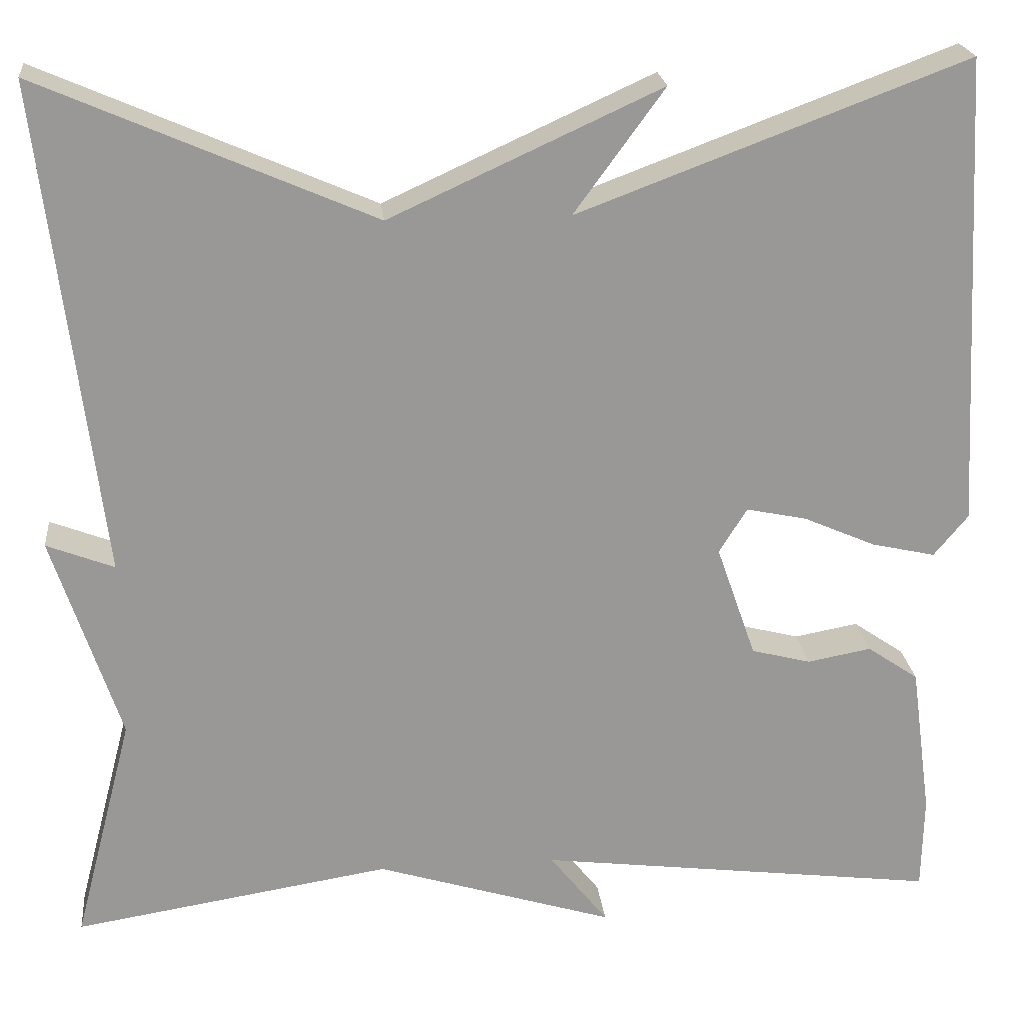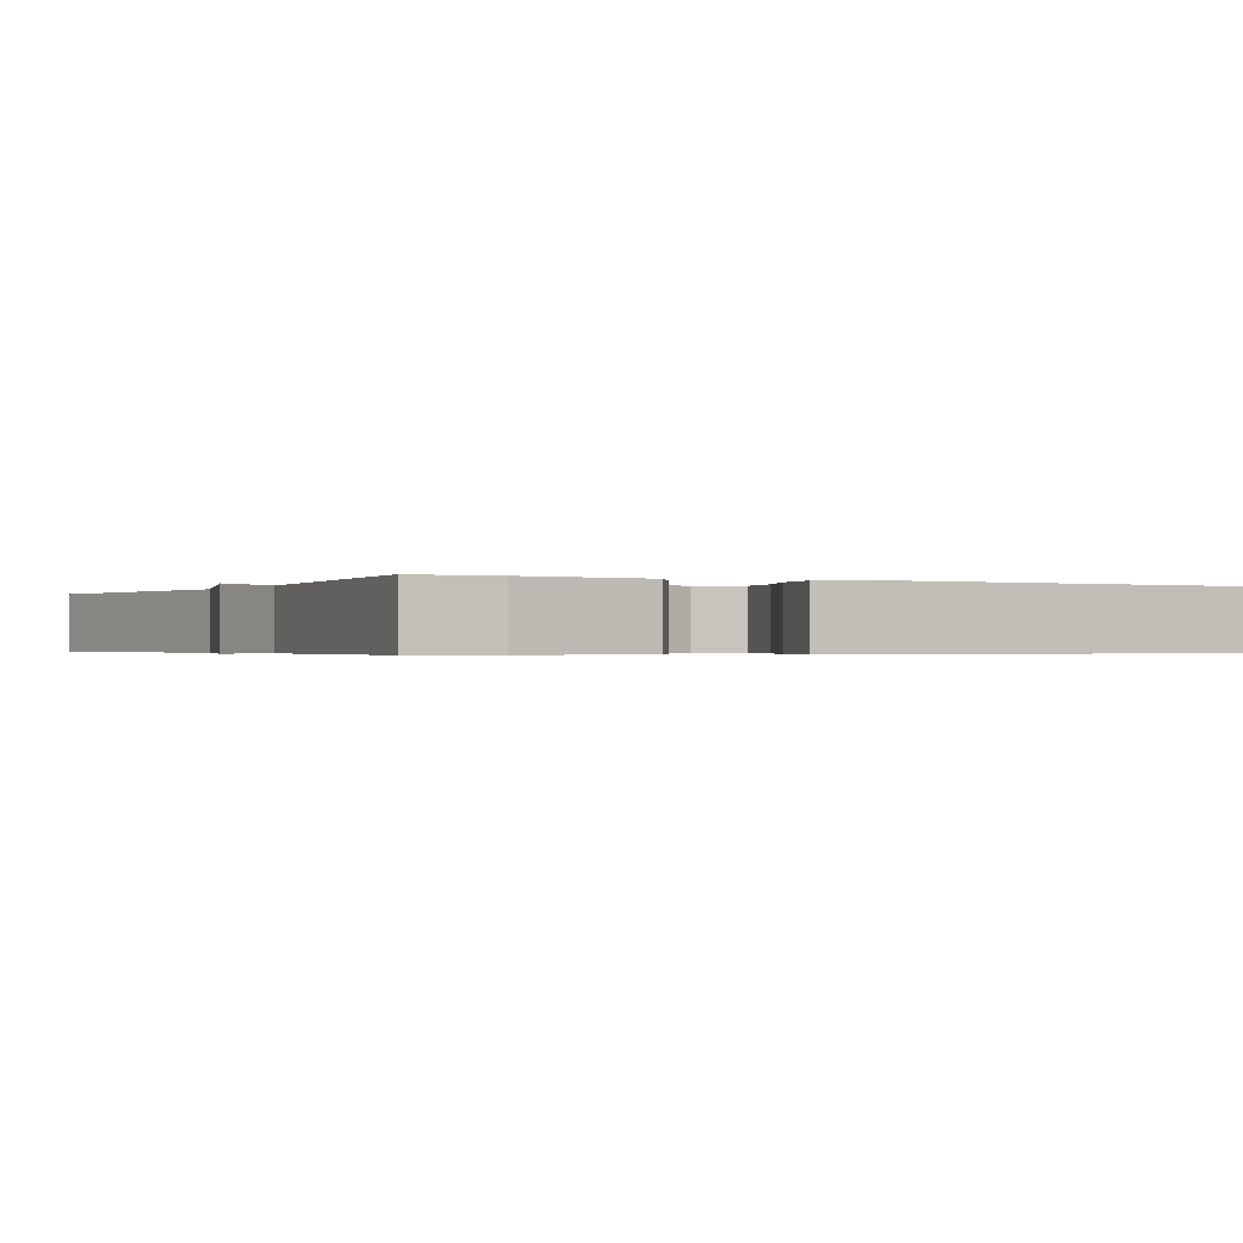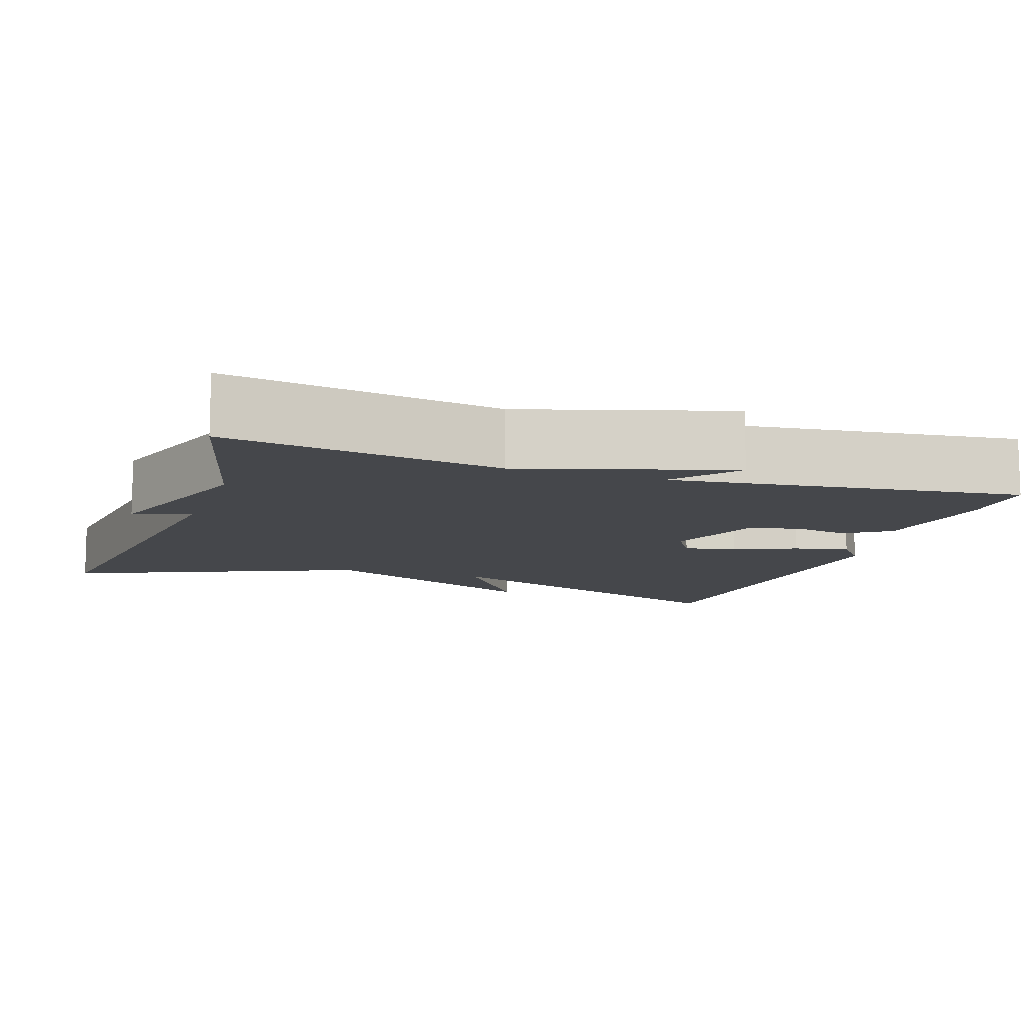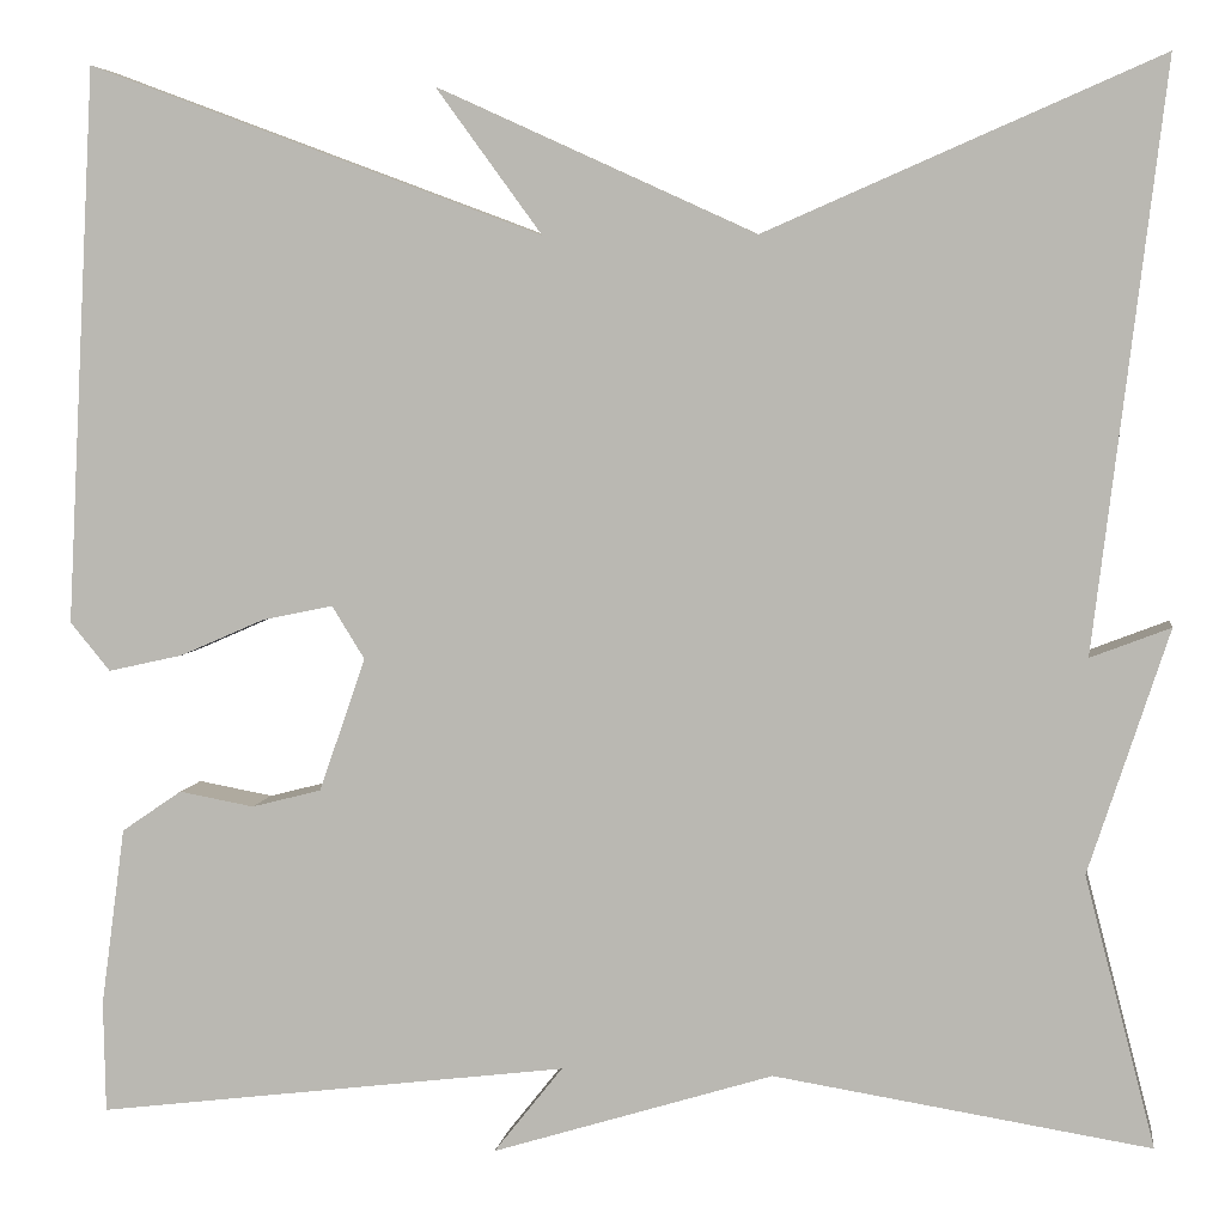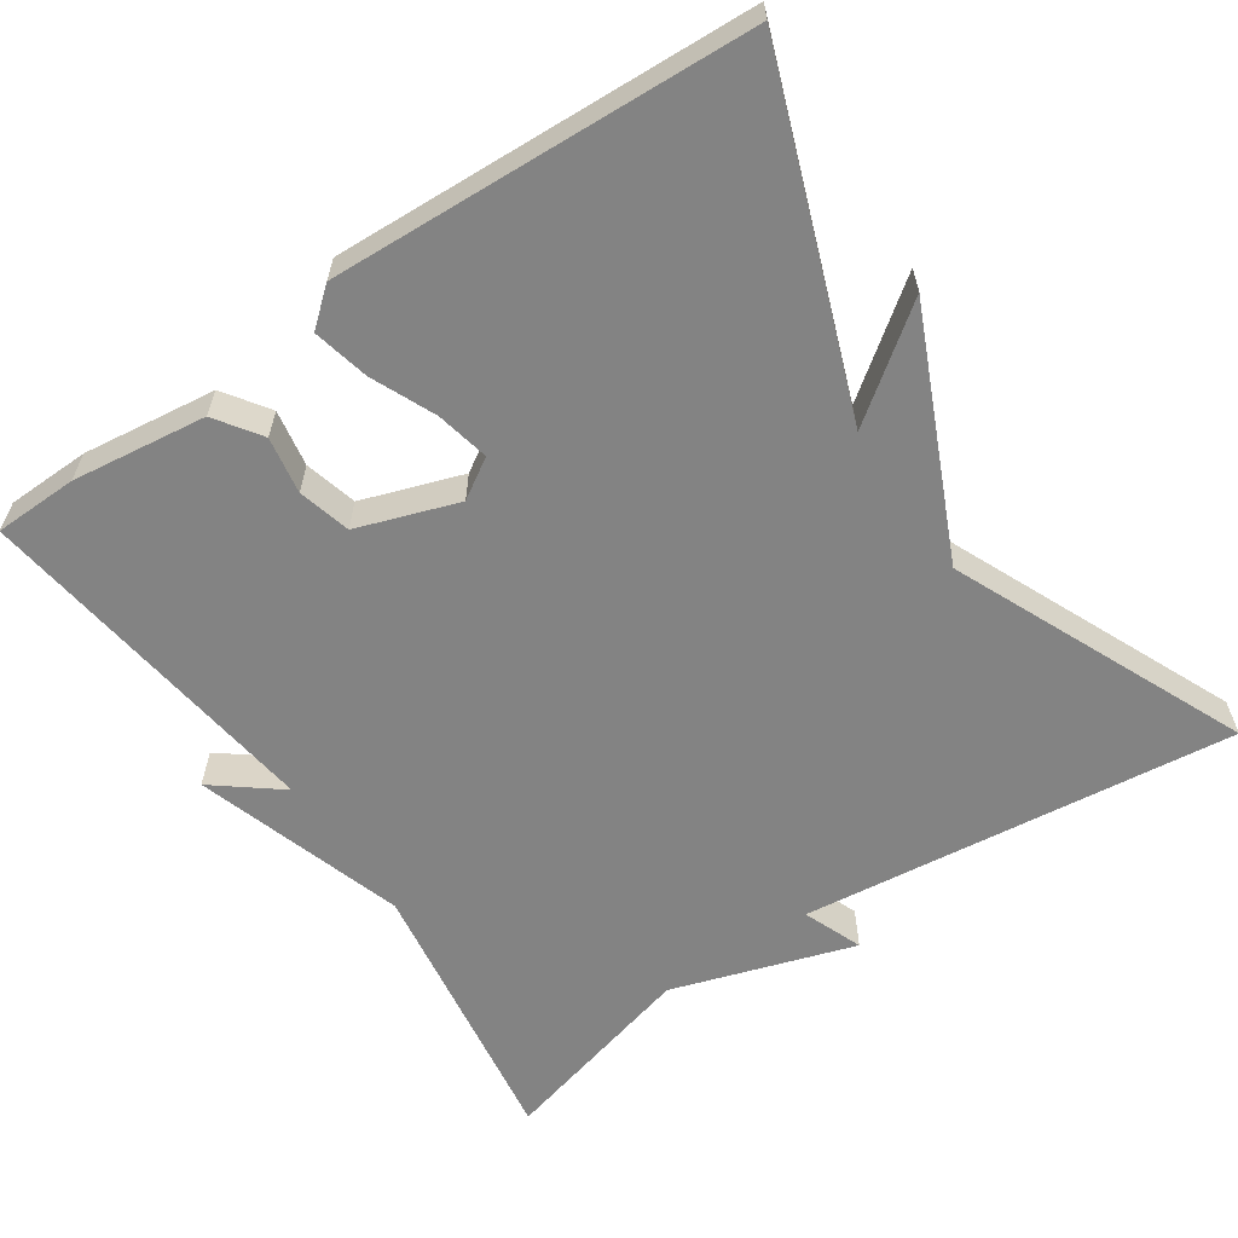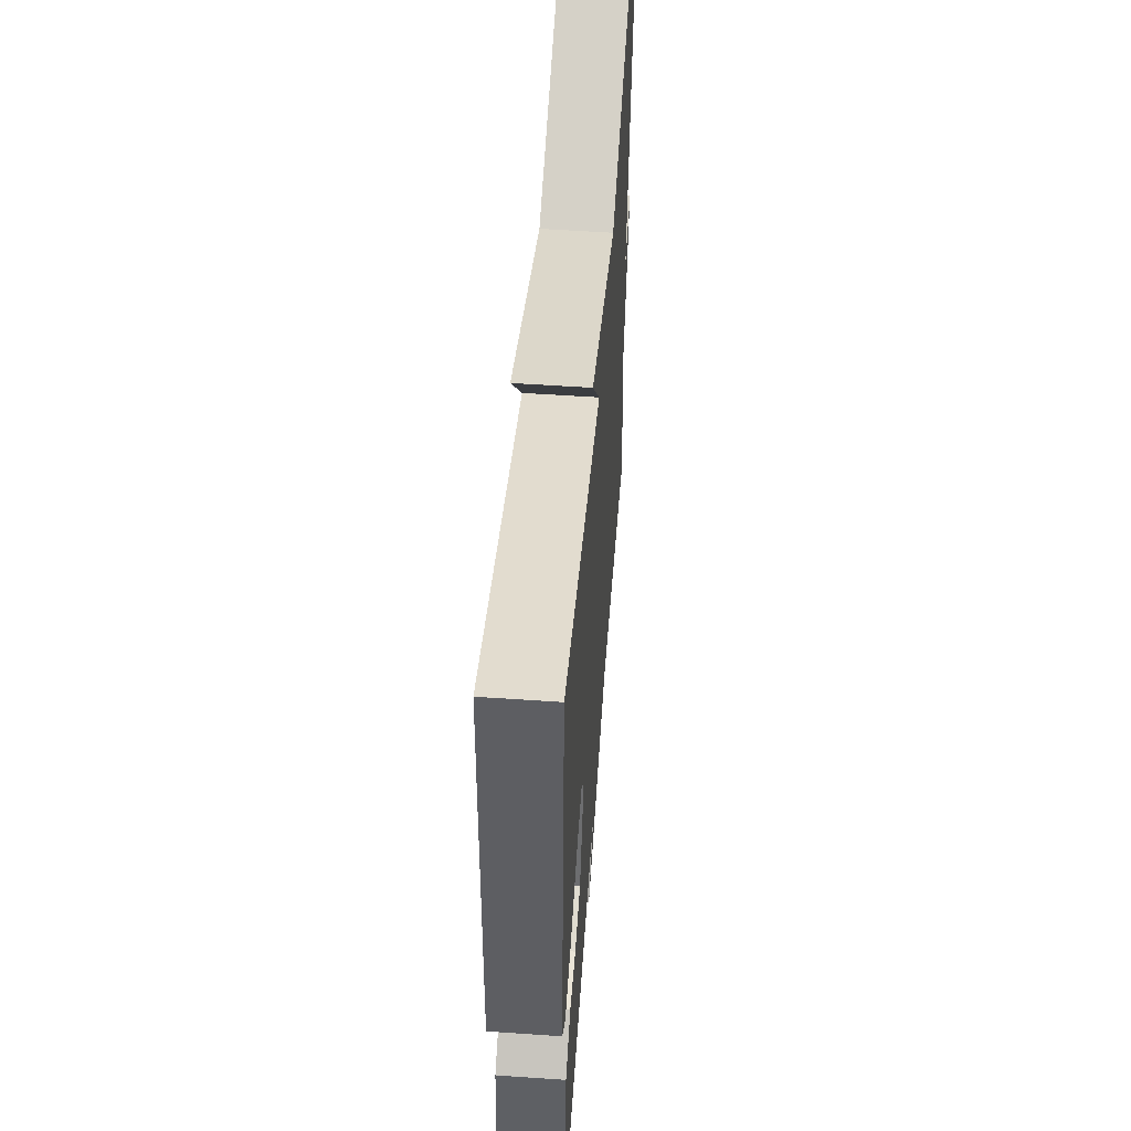
<metadata>
{"format":"obj","ext":"obj","renderer":"f3d","projection":"perspective","resolution":1024,"background":"white","views":[{"elev":21.9,"azim":174.0,"up":"+Z"},{"elev":-0.5,"azim":-118.6,"up":"+Y"},{"elev":-10.6,"azim":161.0,"up":"+Y"},{"elev":5.1,"azim":8.1,"up":"+Z"},{"elev":-61.0,"azim":-55.6,"up":"+Y"},{"elev":54.7,"azim":-85.8,"up":"+Z"}]}
</metadata>
<code>
v 0.5 0.07 0.5
v 0.434 0.07 -0.046
v 0.509 0.07 -0.017
v 0.434 0.07 -0.246
v 0.5 0.07 -0.5
v 0.147 0.07 -0.444
v -0.118 0.07 -0.526
v -0.053 0.07 -0.444
v -0.5 0.07 -0.5
v -0.502 0.07 -0.395
v -0.479 0.07 -0.226
v -0.422 0.07 -0.187
v -0.351 0.07 -0.2
v -0.285 0.07 -0.183
v -0.241 0.07 -0.057
v -0.272 0.07 -0.007
v -0.339 0.07 -0.021
v -0.419 0.07 -0.056
v -0.49 0.07 -0.072
v -0.528 0.07 -0.026
v -0.5 0.07 0.5
v -0.07 0.07 0.339
v -0.17 0.07 0.476
v 0.13 0.07 0.339
v 0.5 0 0.5
v 0.434 0 -0.046
v 0.509 0 -0.017
v 0.434 0 -0.246
v 0.5 0 -0.5
v 0.147 0 -0.444
v -0.118 0 -0.526
v -0.053 0 -0.444
v -0.5 0 -0.5
v -0.502 0 -0.395
v -0.479 0 -0.226
v -0.422 0 -0.187
v -0.351 0 -0.2
v -0.285 0 -0.183
v -0.241 0 -0.057
v -0.272 0 -0.007
v -0.339 0 -0.021
v -0.419 0 -0.056
v -0.49 0 -0.072
v -0.528 0 -0.026
v -0.5 0 0.5
v -0.07 0 0.339
v -0.17 0 0.476
v 0.13 0 0.339
f 22 23 24
f 20 21 22
f 19 20 22
f 18 19 22
f 17 18 22
f 16 17 22 24
f 24 1 2
f 16 24 2
f 15 16 2
f 11 12 13
f 10 11 13
f 9 10 13
f 8 9 13
f 8 13 14
f 6 7 8
f 14 15 2
f 8 14 2
f 6 8 2
f 6 2 3 4
f 4 5 6
f 48 47 46
f 46 45 44
f 46 44 43
f 46 43 42
f 46 42 41
f 48 46 41 40
f 26 25 48
f 26 48 40
f 26 40 39
f 37 36 35
f 37 35 34
f 37 34 33
f 37 33 32
f 38 37 32
f 32 31 30
f 26 39 38
f 26 38 32
f 26 32 30
f 28 27 26 30
f 30 29 28
f 1 25 26 2
f 2 26 27 3
f 3 27 28 4
f 4 28 29 5
f 5 29 30 6
f 6 30 31 7
f 7 31 32 8
f 8 32 33 9
f 9 33 34 10
f 10 34 35 11
f 11 35 36 12
f 12 36 37 13
f 13 37 38 14
f 14 38 39 15
f 15 39 40 16
f 16 40 41 17
f 17 41 42 18
f 18 42 43 19
f 19 43 44 20
f 20 44 45 21
f 21 45 46 22
f 22 46 47 23
f 23 47 48 24
f 24 48 25 1

</code>
